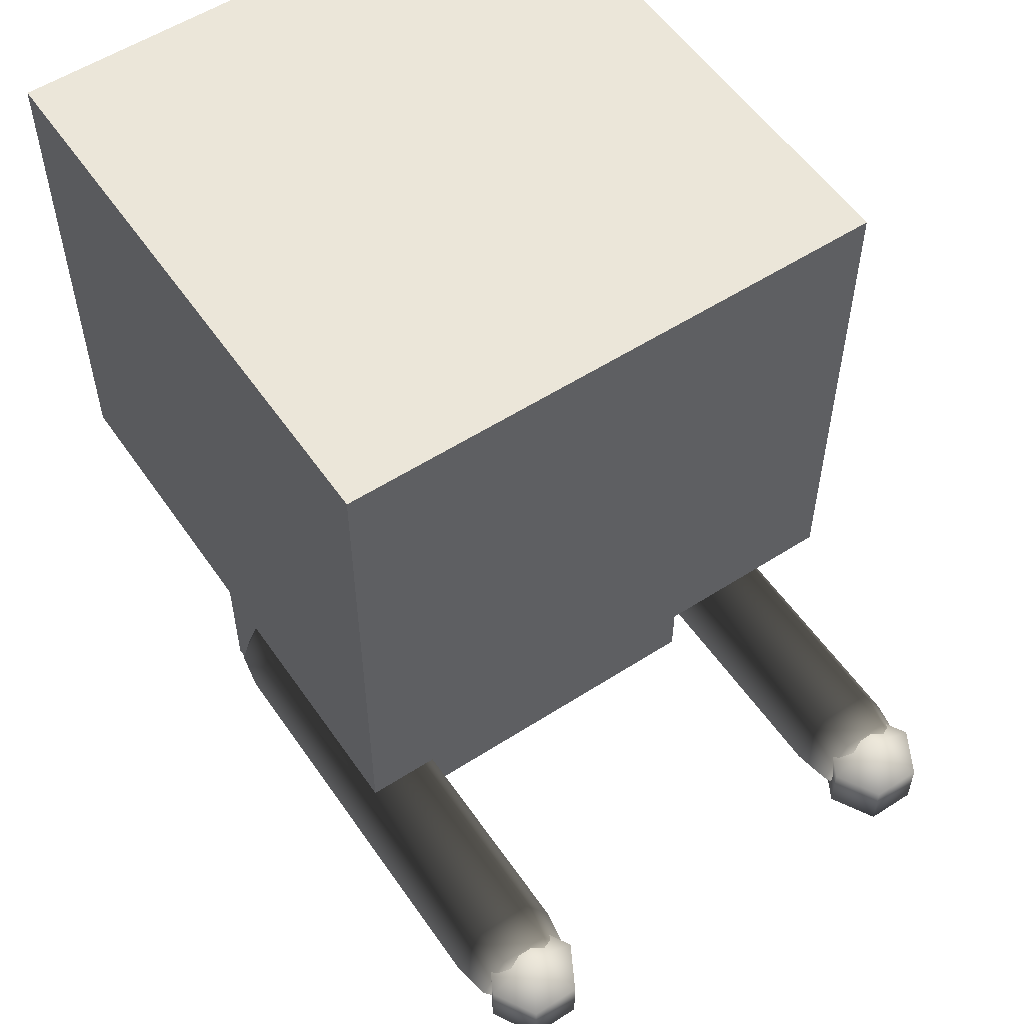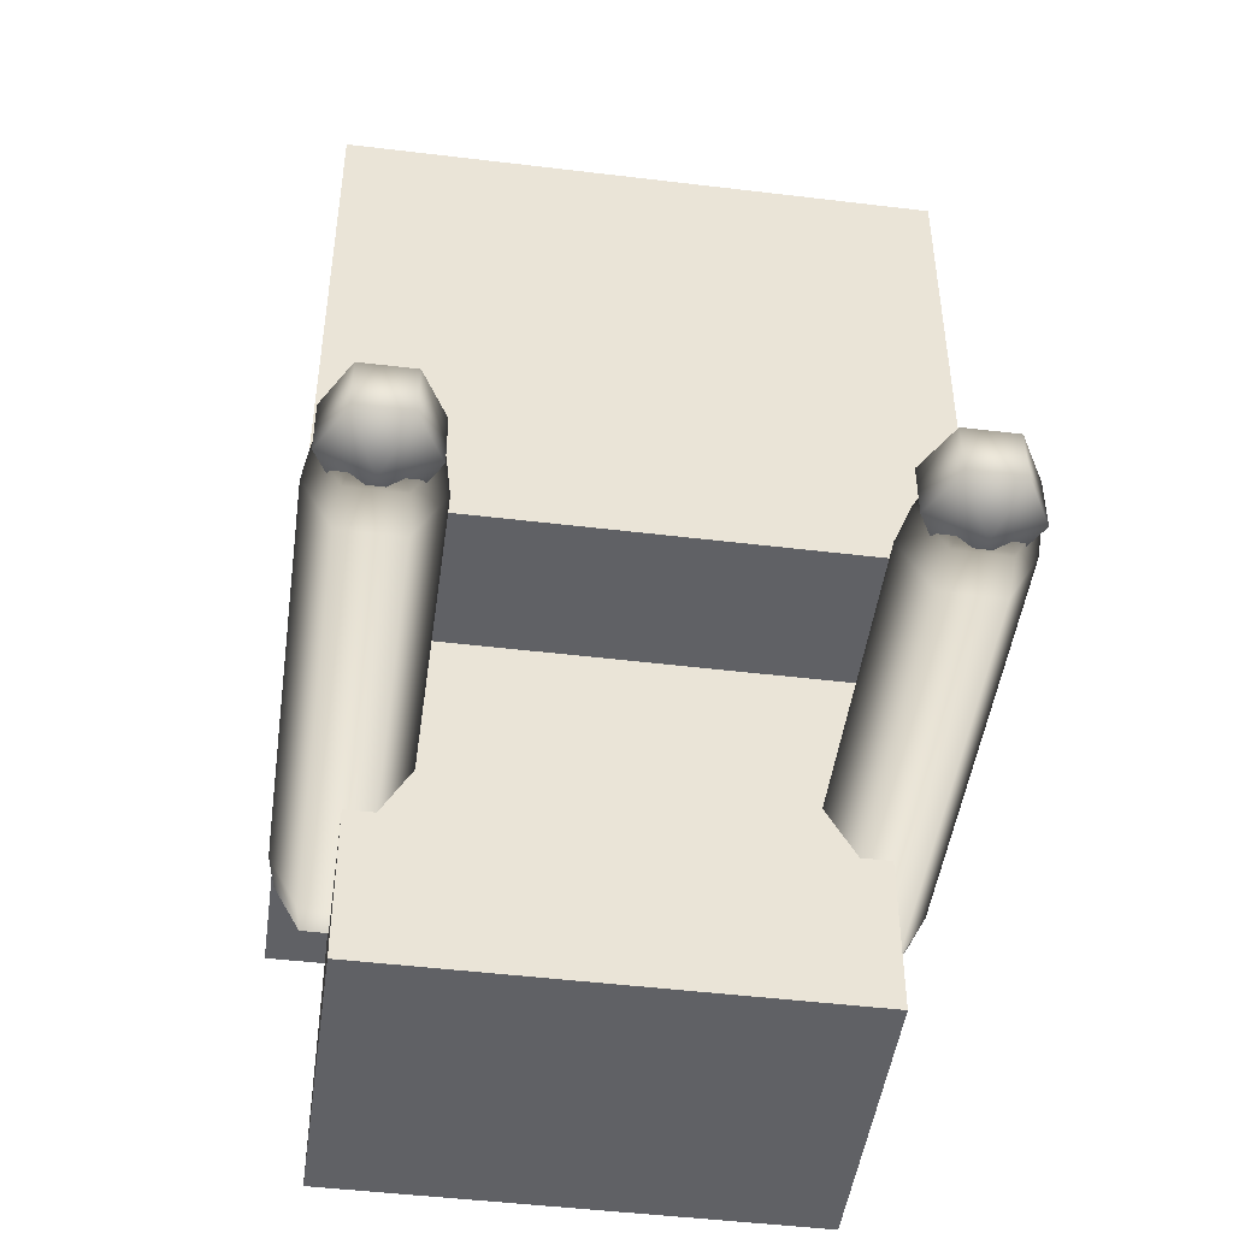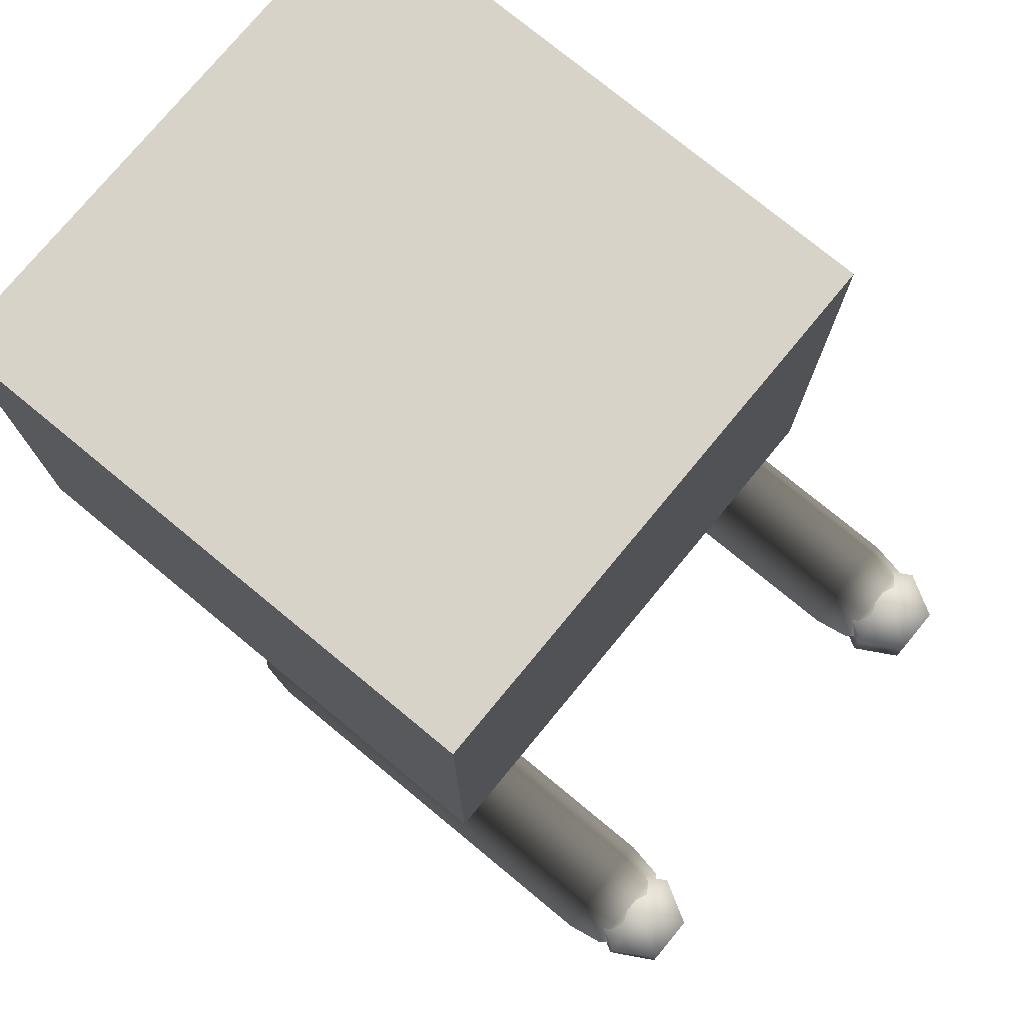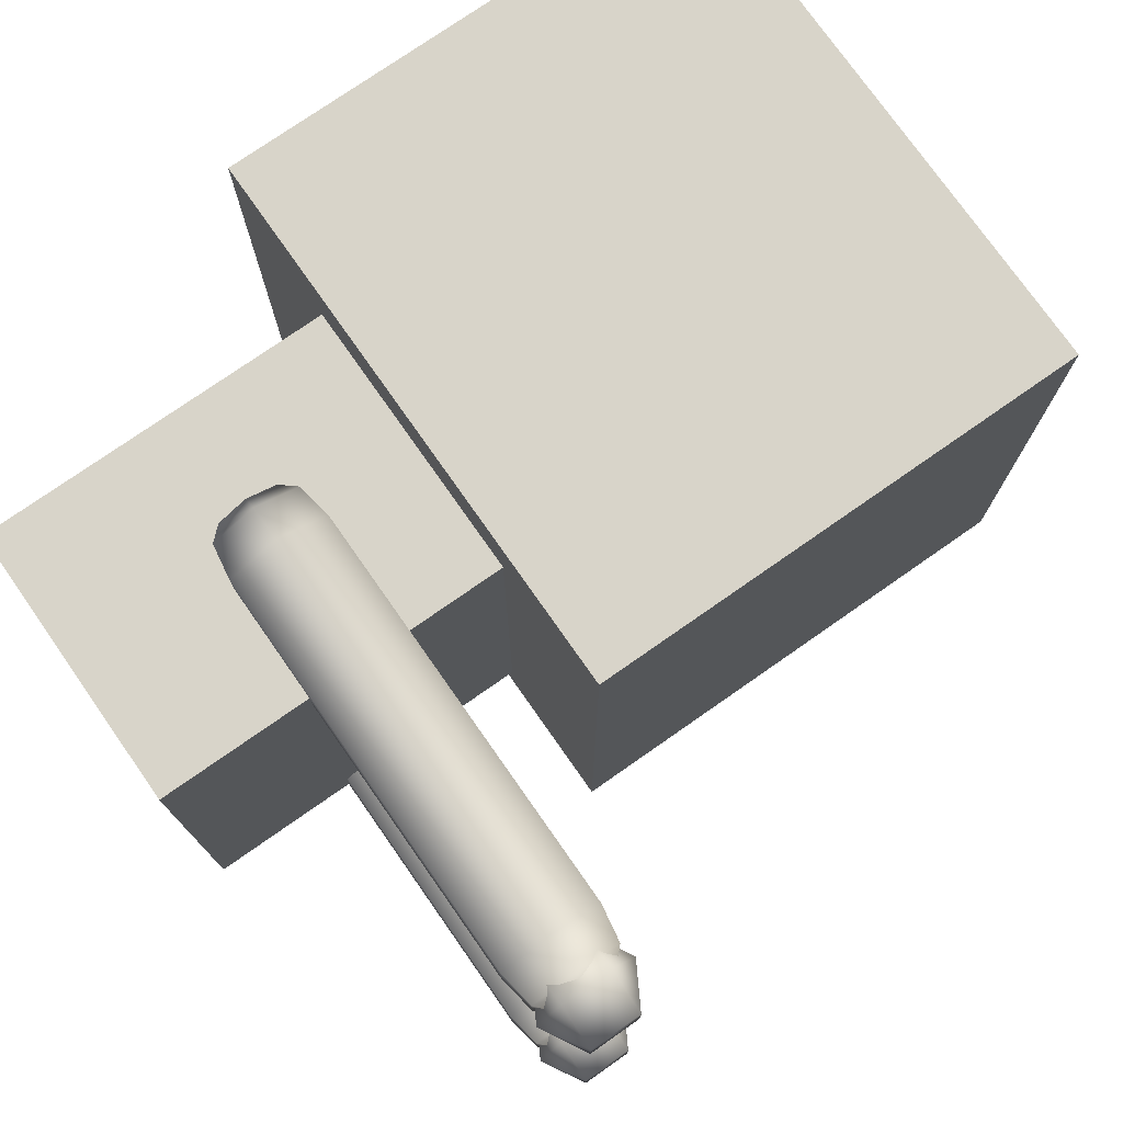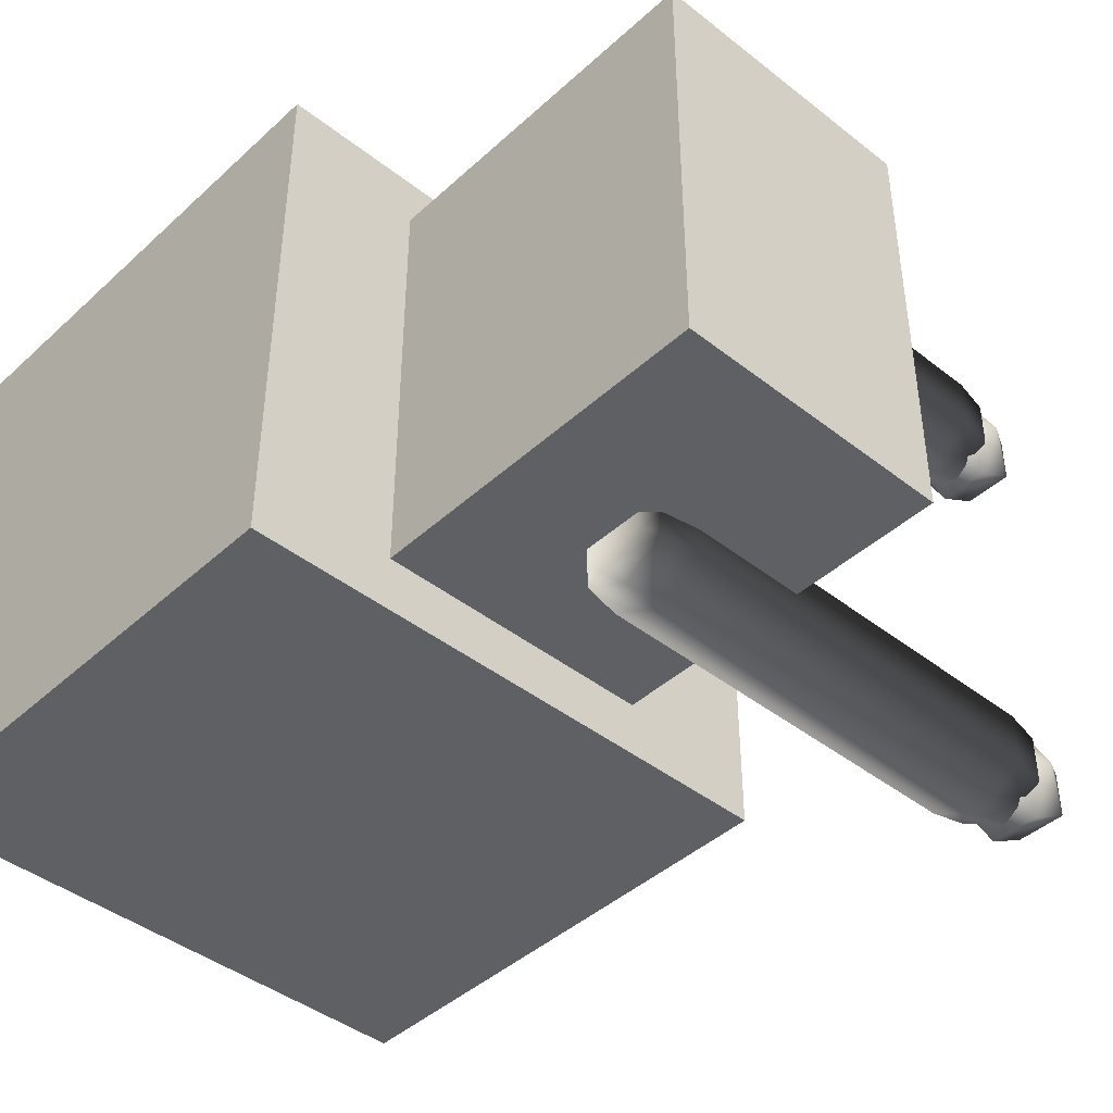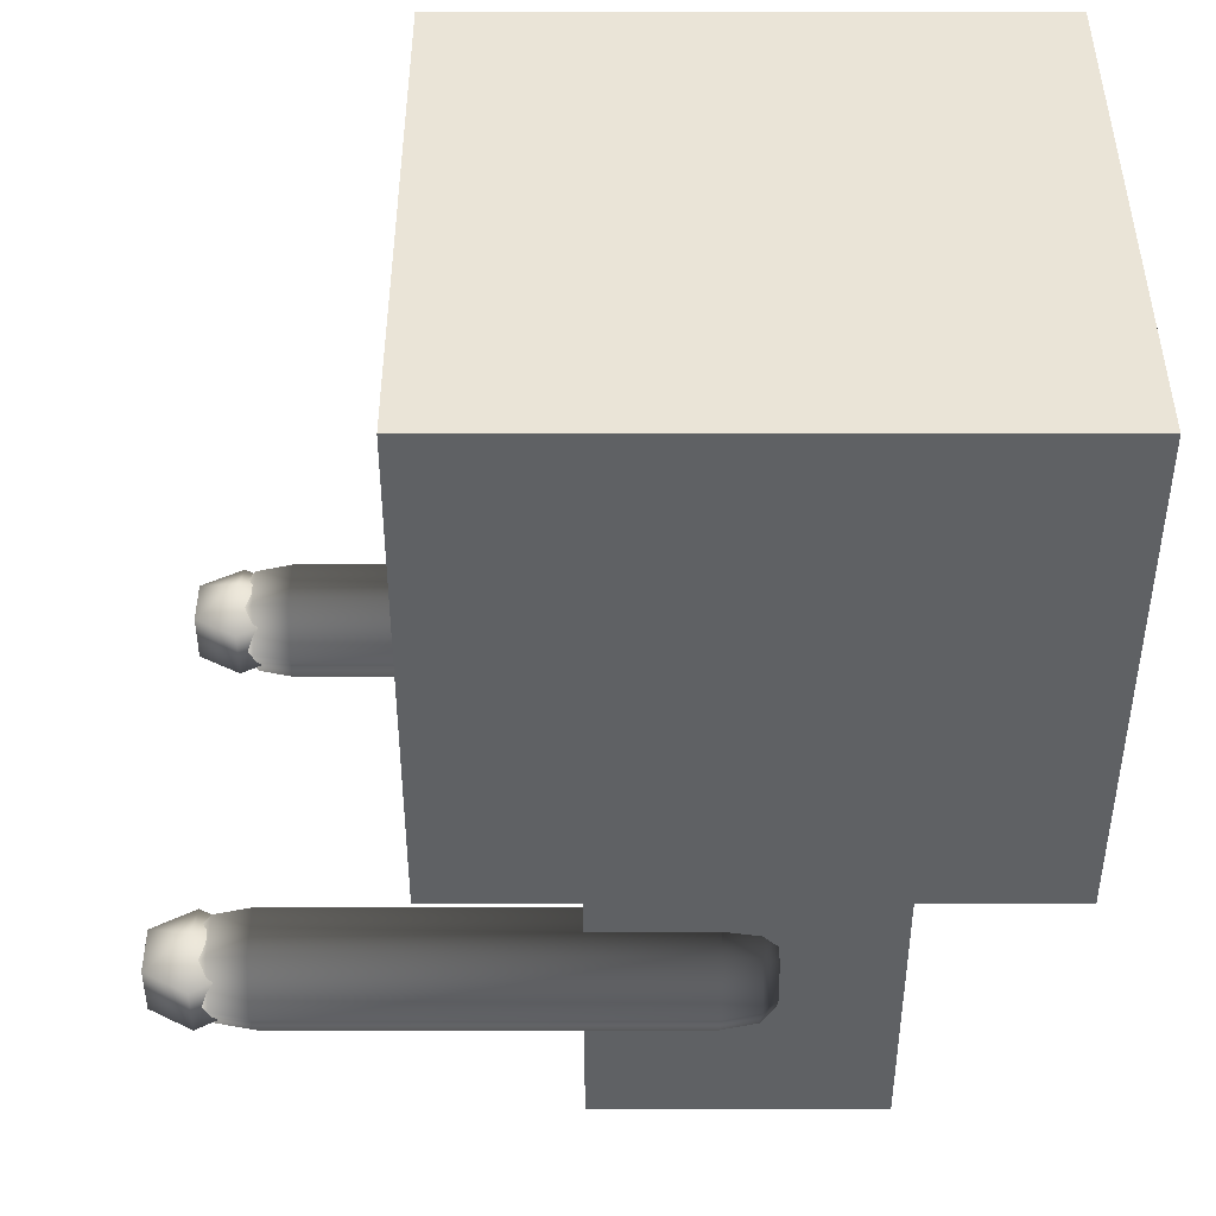
<metadata>
{"format":"obj","ext":"obj","renderer":"f3d","projection":"perspective","resolution":1024,"background":"white","views":[{"elev":55.5,"azim":55.9,"up":"+Y"},{"elev":-47.4,"azim":82.2,"up":"+Y"},{"elev":76.1,"azim":39.5,"up":"+Y"},{"elev":75.7,"azim":55.0,"up":"+Z"},{"elev":-42.9,"azim":-42.9,"up":"+Z"},{"elev":43.6,"azim":-180.0,"up":"+Y"}]}
</metadata>
<code>
o Sphere.1
v 0.8788 -0.6278 0.6158
v 0.8788 -0.5112 0.6158
v 0.7812 -0.5112 0.561
v 0.7812 -0.6278 0.561
v 0.7812 -0.5112 0.4514
v 0.7812 -0.6278 0.4514
v 0.8788 -0.5112 0.3966
v 0.8788 -0.6278 0.3966
v 0.9765 -0.5112 0.4514
v 0.9765 -0.6278 0.4514
v 0.9765 -0.5112 0.561
v 0.9765 -0.6278 0.561
v 0.8788 -0.6861 0.5062
v 0.8788 -0.4529 0.5062
f 1 2 3 4
f 4 3 5 6
f 6 5 7 8
f 8 7 9 10
f 10 9 11 12
f 12 11 2 1
f 13 1 4
f 3 2 14
f 13 4 6
f 5 3 14
f 13 6 8
f 7 5 14
f 13 8 10
f 9 7 14
f 13 10 12
f 11 9 14
f 13 12 1
f 2 11 14
o Cylinder
v -0.2931 -0.5695 0.5062
v -0.2931 -0.5695 0.5821
v -0.2931 -0.4995 0.5442
v -0.2588 -0.5695 0.6179
v -0.2588 -0.4666 0.5621
v -0.1759 -0.5695 0.6328
v -0.1759 -0.4529 0.5695
v 0.7616 -0.5695 0.6328
v 0.7616 -0.4529 0.5695
v 0.8445 -0.5695 0.6179
v 0.8445 -0.4666 0.5621
v 0.8788 -0.5695 0.5821
v 0.8788 -0.4995 0.5442
v 0.8788 -0.5695 0.5062
v -0.2931 -0.4995 0.4682
v -0.2588 -0.4666 0.4503
v -0.1759 -0.4529 0.4429
v 0.7616 -0.4529 0.4429
v 0.8445 -0.4666 0.4503
v 0.8788 -0.4995 0.4682
v -0.2931 -0.5695 0.4303
v -0.2588 -0.5695 0.3945
v -0.1759 -0.5695 0.3797
v 0.7616 -0.5695 0.3797
v 0.8445 -0.5695 0.3945
v 0.8788 -0.5695 0.4303
v -0.2931 -0.6395 0.4682
v -0.2588 -0.6725 0.4503
v -0.1759 -0.6861 0.4429
v 0.7616 -0.6861 0.4429
v 0.8445 -0.6725 0.4503
v 0.8788 -0.6395 0.4682
v -0.2931 -0.6395 0.5442
v -0.2588 -0.6725 0.5621
v -0.1759 -0.6861 0.5695
v 0.7616 -0.6861 0.5695
v 0.8445 -0.6725 0.5621
v 0.8788 -0.6395 0.5442
f 15 16 17
f 16 18 19 17
f 18 20 21 19
f 20 22 23 21
f 22 24 25 23
f 24 26 27 25
f 26 28 27
f 15 17 29
f 17 19 30 29
f 19 21 31 30
f 21 23 32 31
f 23 25 33 32
f 25 27 34 33
f 27 28 34
f 15 29 35
f 29 30 36 35
f 30 31 37 36
f 31 32 38 37
f 32 33 39 38
f 33 34 40 39
f 34 28 40
f 15 35 41
f 35 36 42 41
f 36 37 43 42
f 37 38 44 43
f 38 39 45 44
f 39 40 46 45
f 40 28 46
f 15 41 47
f 41 42 48 47
f 42 43 49 48
f 43 44 50 49
f 44 45 51 50
f 45 46 52 51
f 46 28 52
f 15 47 16
f 47 48 18 16
f 48 49 20 18
f 49 50 22 20
f 50 51 24 22
f 51 52 26 24
f 52 28 26
o Cylinder.2
v -0.2931 -0.5695 -0.5062
v -0.2931 -0.5695 -0.4303
v -0.2931 -0.4995 -0.4682
v -0.2588 -0.5695 -0.3945
v -0.2588 -0.4666 -0.4503
v -0.1759 -0.5695 -0.3797
v -0.1759 -0.4529 -0.4429
v 0.7616 -0.5695 -0.3797
v 0.7616 -0.4529 -0.4429
v 0.8445 -0.5695 -0.3945
v 0.8445 -0.4666 -0.4503
v 0.8788 -0.5695 -0.4303
v 0.8788 -0.4995 -0.4682
v 0.8788 -0.5695 -0.5062
v -0.2931 -0.4995 -0.5442
v -0.2588 -0.4666 -0.5621
v -0.1759 -0.4529 -0.5695
v 0.7616 -0.4529 -0.5695
v 0.8445 -0.4666 -0.5621
v 0.8788 -0.4995 -0.5442
v -0.2931 -0.5695 -0.5821
v -0.2588 -0.5695 -0.6179
v -0.1759 -0.5695 -0.6328
v 0.7616 -0.5695 -0.6328
v 0.8445 -0.5695 -0.6179
v 0.8788 -0.5695 -0.5821
v -0.2931 -0.6395 -0.5442
v -0.2588 -0.6725 -0.5621
v -0.1759 -0.6861 -0.5695
v 0.7616 -0.6861 -0.5695
v 0.8445 -0.6725 -0.5621
v 0.8788 -0.6395 -0.5442
v -0.2931 -0.6395 -0.4682
v -0.2588 -0.6725 -0.4503
v -0.1759 -0.6861 -0.4429
v 0.7616 -0.6861 -0.4429
v 0.8445 -0.6725 -0.4503
v 0.8788 -0.6395 -0.4682
f 53 54 55
f 54 56 57 55
f 56 58 59 57
f 58 60 61 59
f 60 62 63 61
f 62 64 65 63
f 64 66 65
f 53 55 67
f 55 57 68 67
f 57 59 69 68
f 59 61 70 69
f 61 63 71 70
f 63 65 72 71
f 65 66 72
f 53 67 73
f 67 68 74 73
f 68 69 75 74
f 69 70 76 75
f 70 71 77 76
f 71 72 78 77
f 72 66 78
f 53 73 79
f 73 74 80 79
f 74 75 81 80
f 75 76 82 81
f 76 77 83 82
f 77 78 84 83
f 78 66 84
f 53 79 85
f 79 80 86 85
f 80 81 87 86
f 81 82 88 87
f 82 83 89 88
f 83 84 90 89
f 84 66 90
f 53 85 54
f 85 86 56 54
f 86 87 58 56
f 87 88 60 58
f 88 89 62 60
f 89 90 64 62
f 90 66 64
o Sphere
v 0.8788 -0.6278 -0.3966
v 0.8788 -0.5112 -0.3966
v 0.7812 -0.5112 -0.4514
v 0.7812 -0.6278 -0.4514
v 0.7812 -0.5112 -0.561
v 0.7812 -0.6278 -0.561
v 0.8788 -0.5112 -0.6158
v 0.8788 -0.6278 -0.6158
v 0.9765 -0.5112 -0.561
v 0.9765 -0.6278 -0.561
v 0.9765 -0.5112 -0.4514
v 0.9765 -0.6278 -0.4514
v 0.8788 -0.6861 -0.5062
v 0.8788 -0.4529 -0.5062
f 91 92 93 94
f 94 93 95 96
f 96 95 97 98
f 98 97 99 100
f 100 99 101 102
f 102 101 92 91
f 103 91 94
f 93 92 104
f 103 94 96
f 95 93 104
f 103 96 98
f 97 95 104
f 103 98 100
f 99 97 104
f 103 100 102
f 101 99 104
f 103 102 91
f 92 101 104
o Cube.002
v 0.4231 -0.2197 -0.6328
v 0.4231 0.9465 -0.6328
v 0.4231 0.9465 0.6328
v 0.4231 -0.2197 0.6328
v -0.8791 0.9465 0.6328
v -0.8791 -0.2197 0.6328
v -0.8791 0.9465 -0.6328
v -0.8791 -0.2197 -0.6328
f 108 107 109 110
f 110 109 111 112
f 112 111 106 105
f 106 111 109 107
f 112 105 108 110
f 105 106 107 108
o Cube.1
v 0.09751 -1.038 -0.5062
v 0.09751 -0.2221 -0.5062
v 0.09751 -0.2221 0.5062
v 0.09751 -1.038 0.5062
v -0.5536 -0.2221 0.5062
v -0.5536 -1.038 0.5062
v -0.5536 -0.2221 -0.5062
v -0.5536 -1.038 -0.5062
f 113 114 115 116
f 116 115 117 118
f 118 117 119 120
f 120 119 114 113
f 114 119 117 115
f 120 113 116 118

</code>
